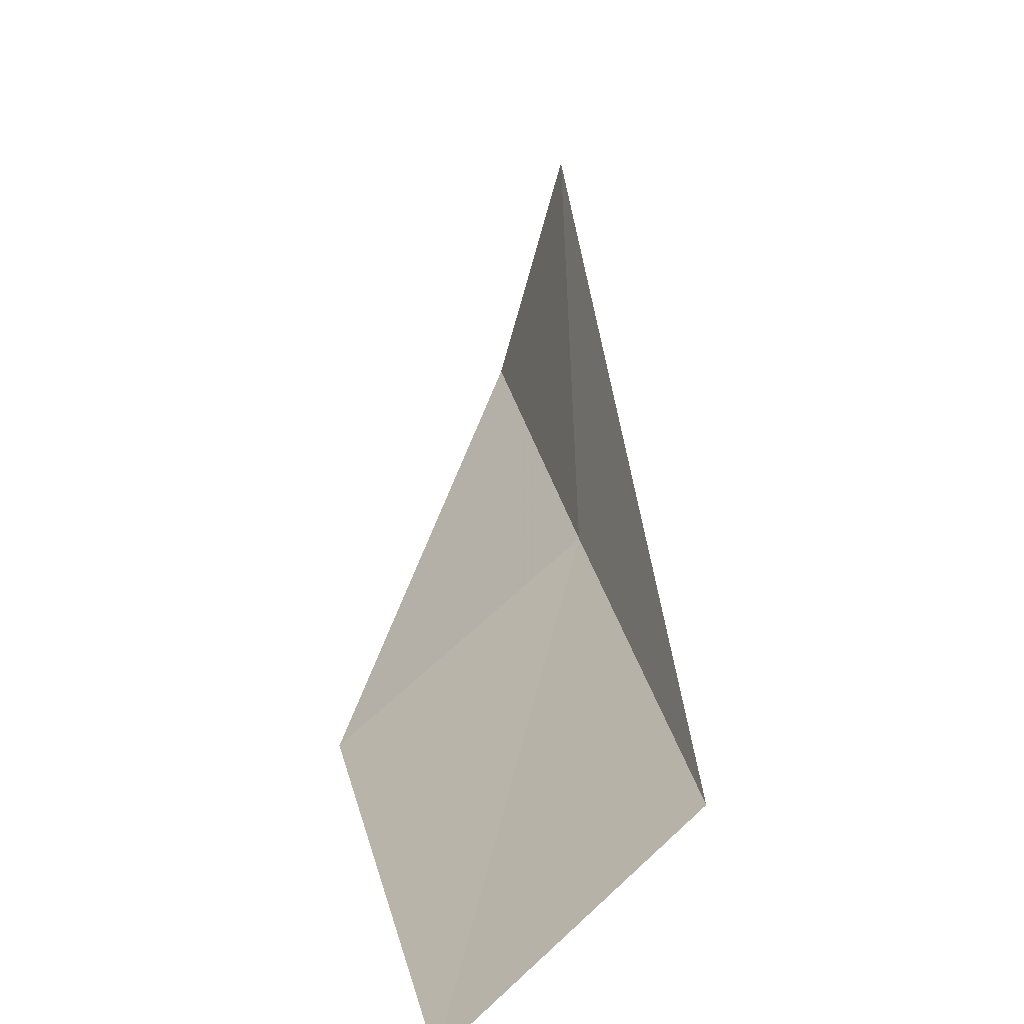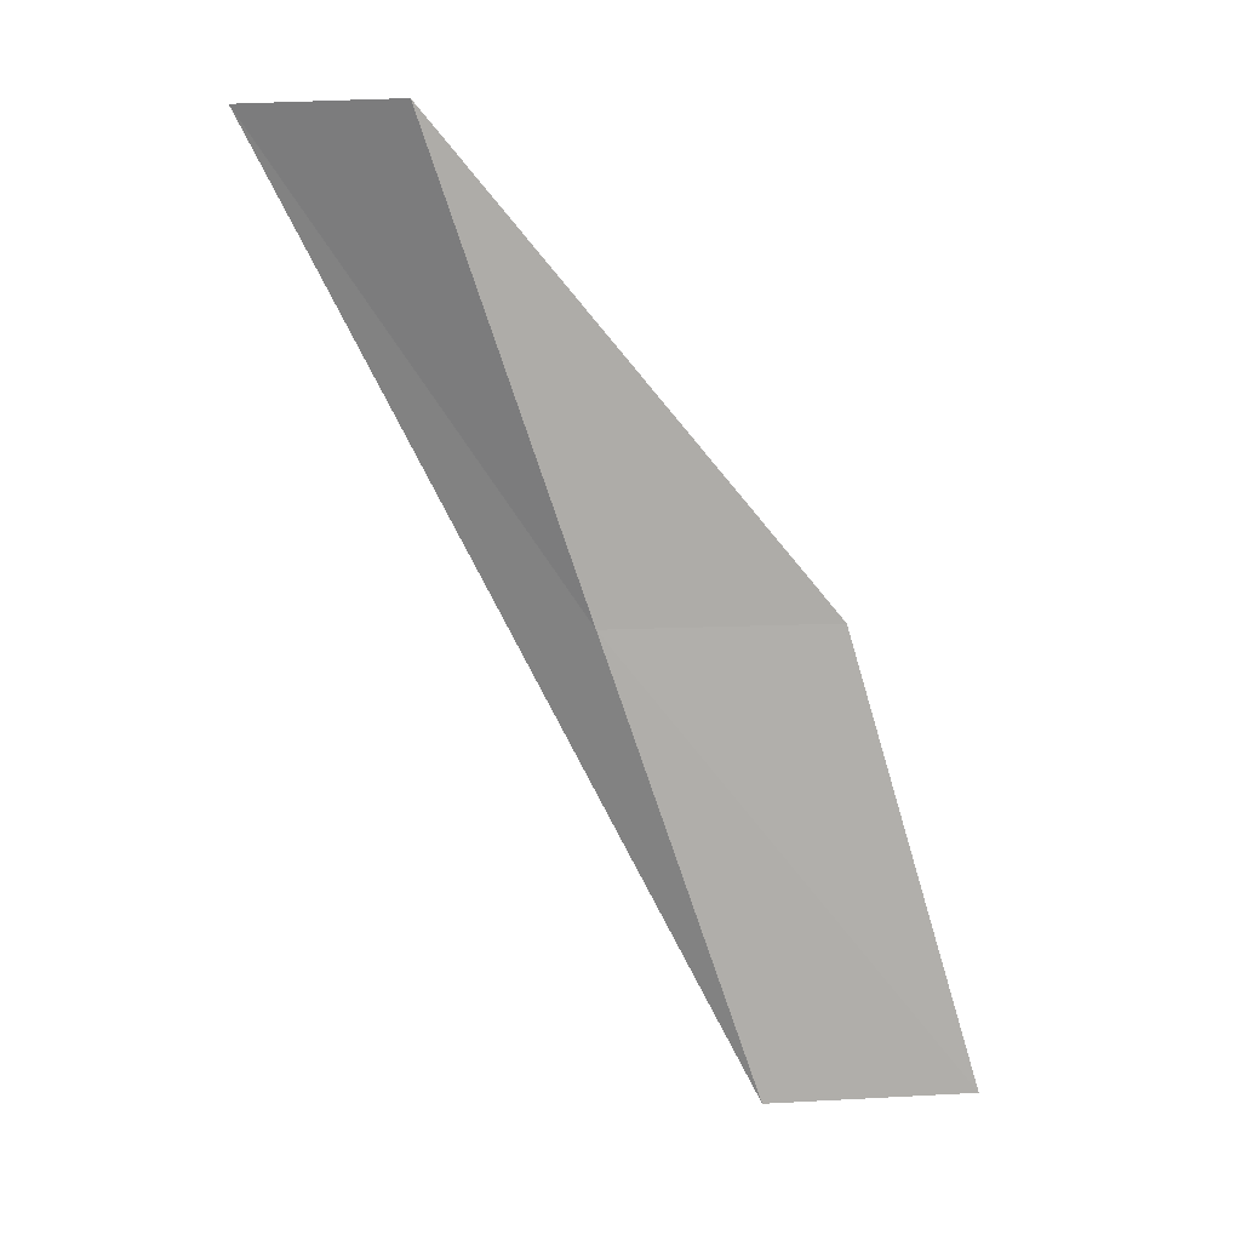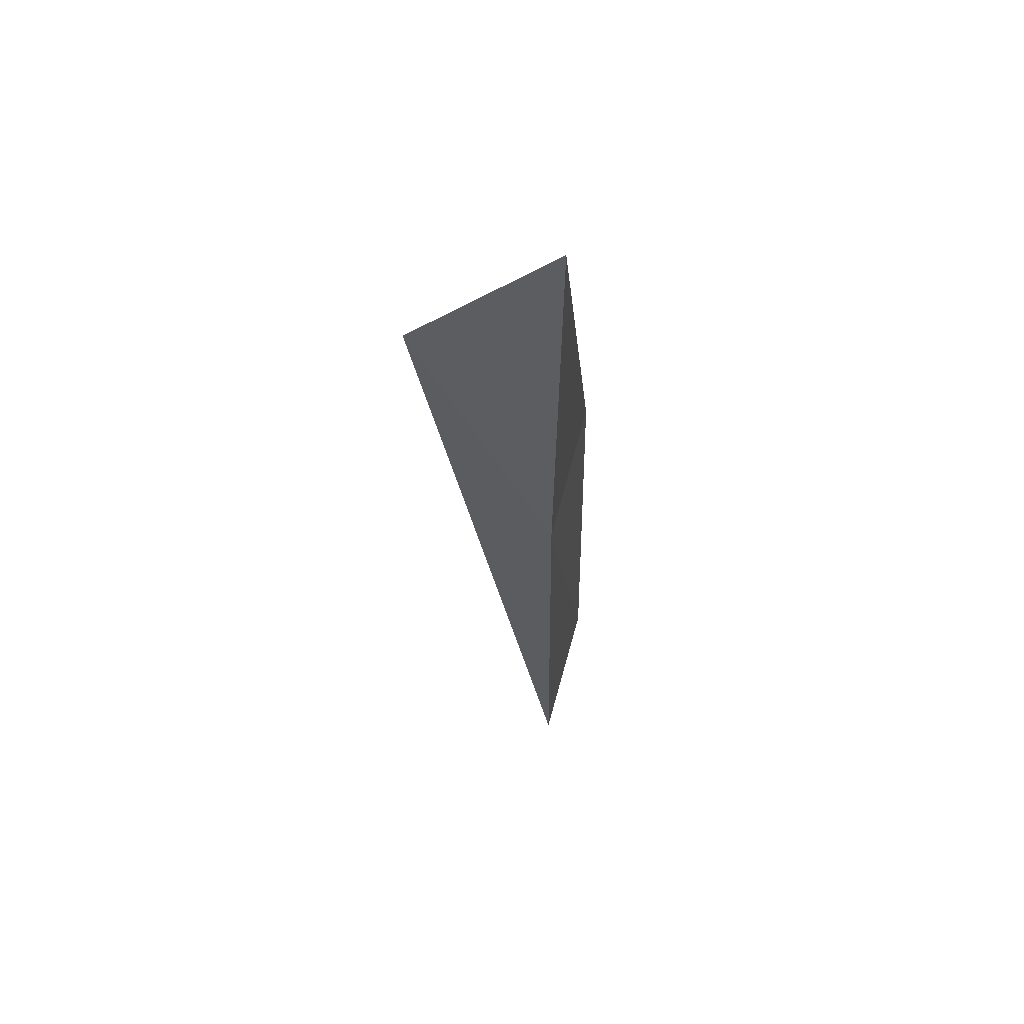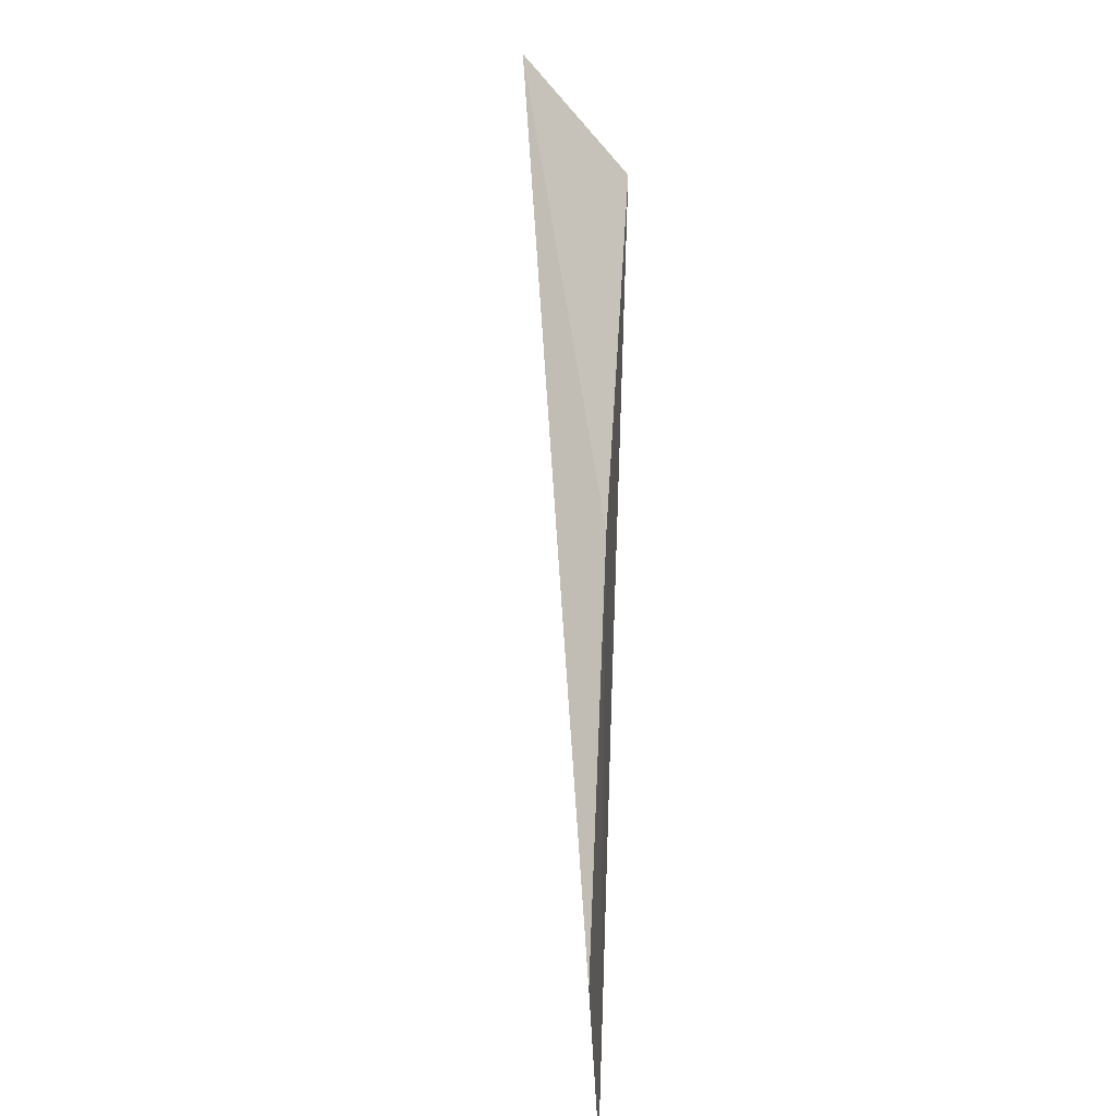
<metadata>
{"format":"obj","ext":"obj","renderer":"f3d","projection":"perspective","resolution":1024,"background":"white","views":[{"elev":9.3,"azim":154.8,"up":"+Y"},{"elev":8.9,"azim":-44.6,"up":"+Z"},{"elev":39.3,"azim":-114.4,"up":"+Z"},{"elev":-53.0,"azim":-123.4,"up":"+Z"}]}
</metadata>
<code>
v 3.23 28.81 30.51
v 4.999 27.55 30.51
v 1.782 29.42 34.87
v 1.24 31.11 34.87
v 6.229 26.95 26.15
v 4.625 28.13 26.15
f 1 3 2
f 1 4 3
f 1 5 6
f 1 2 5
f 1 6 4

</code>
